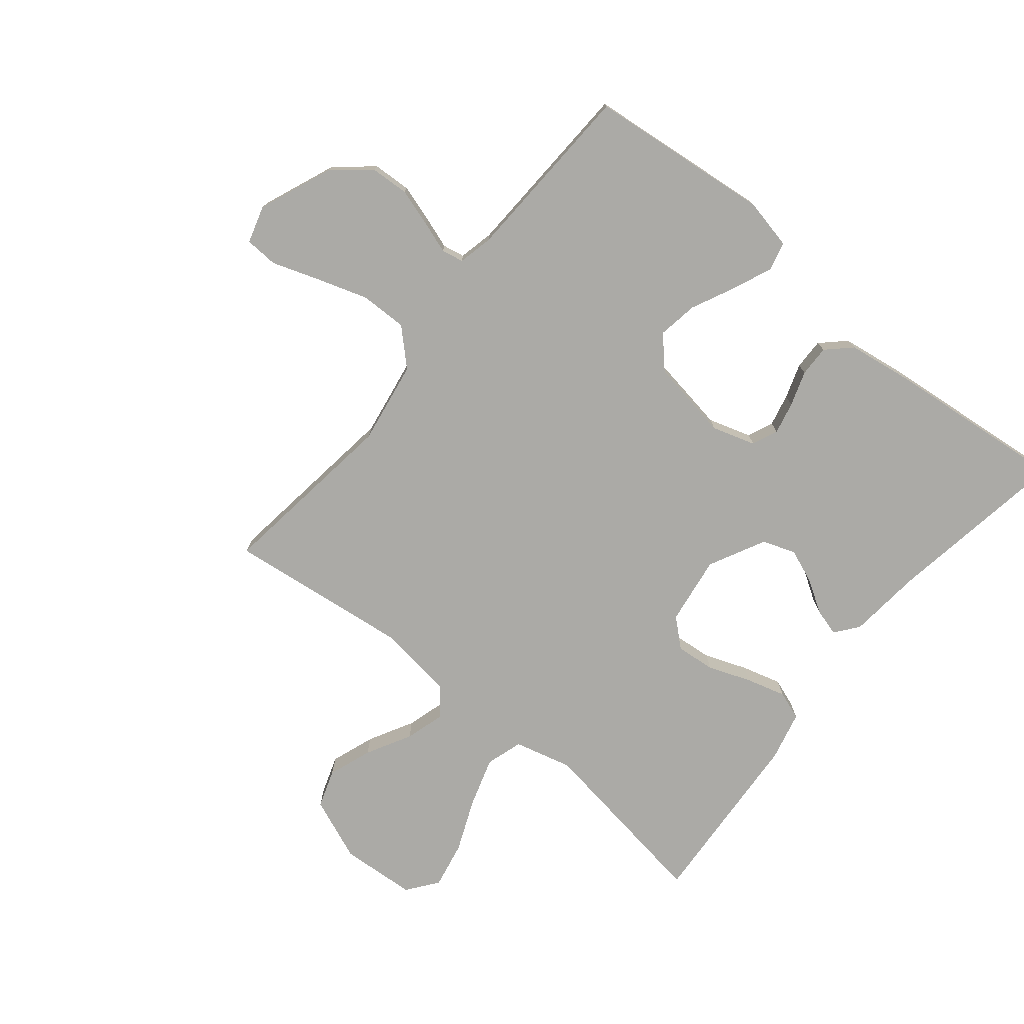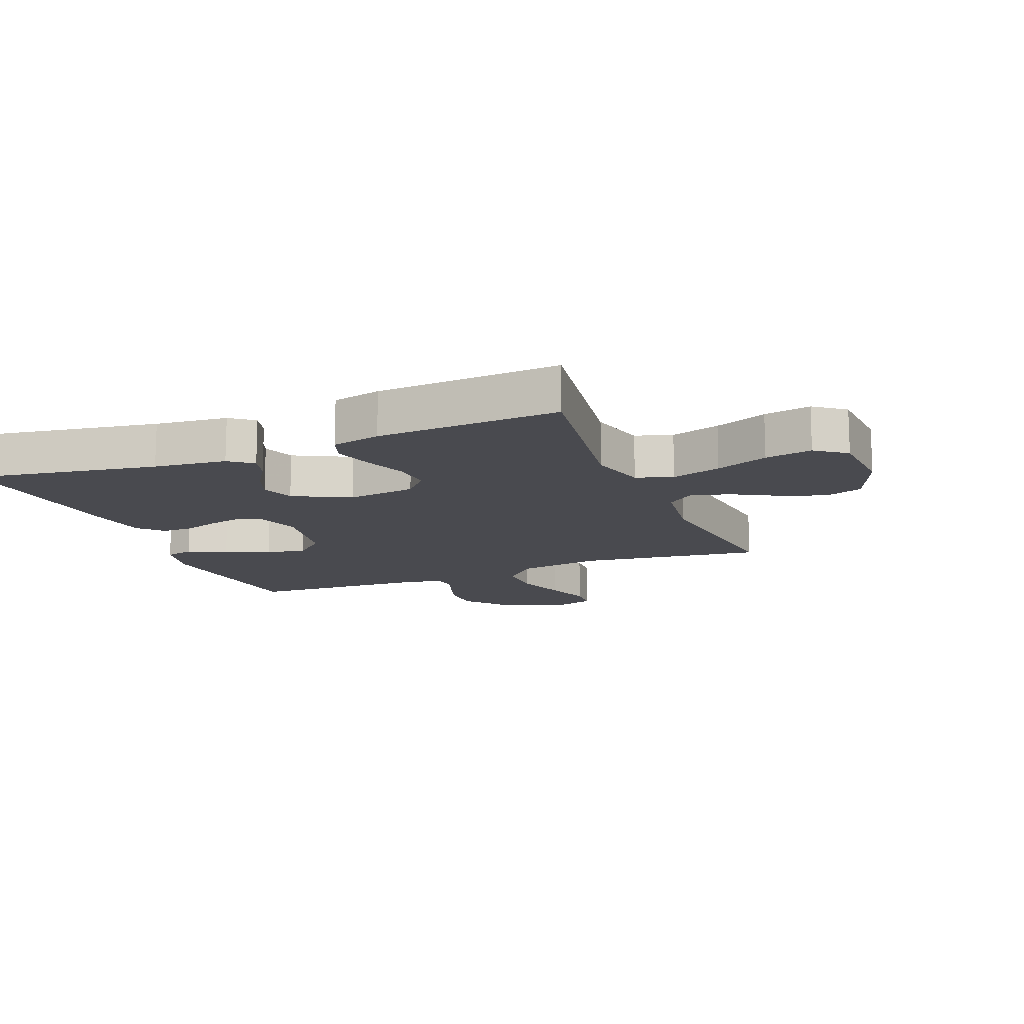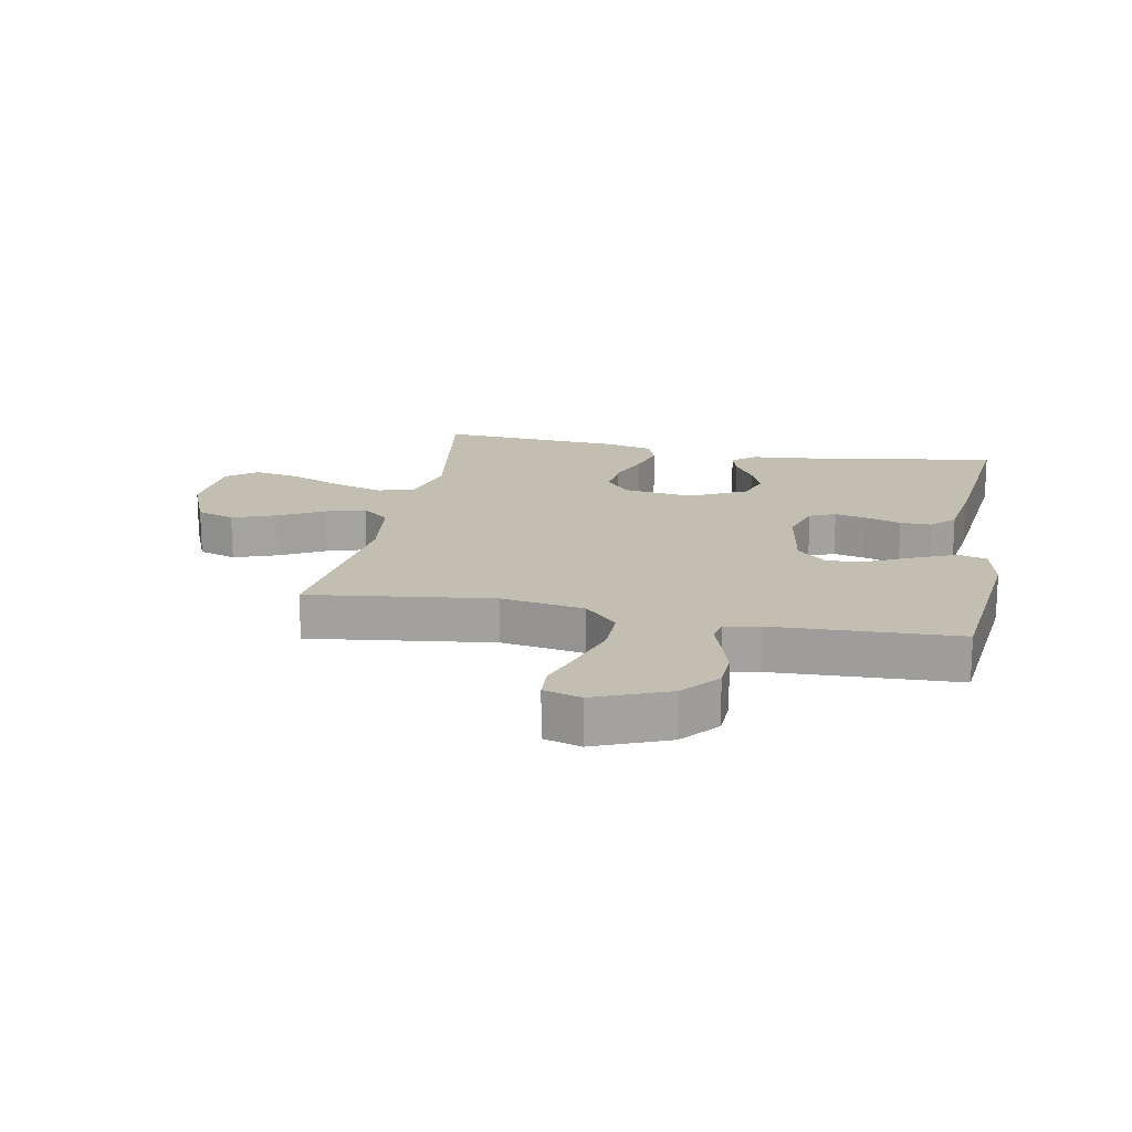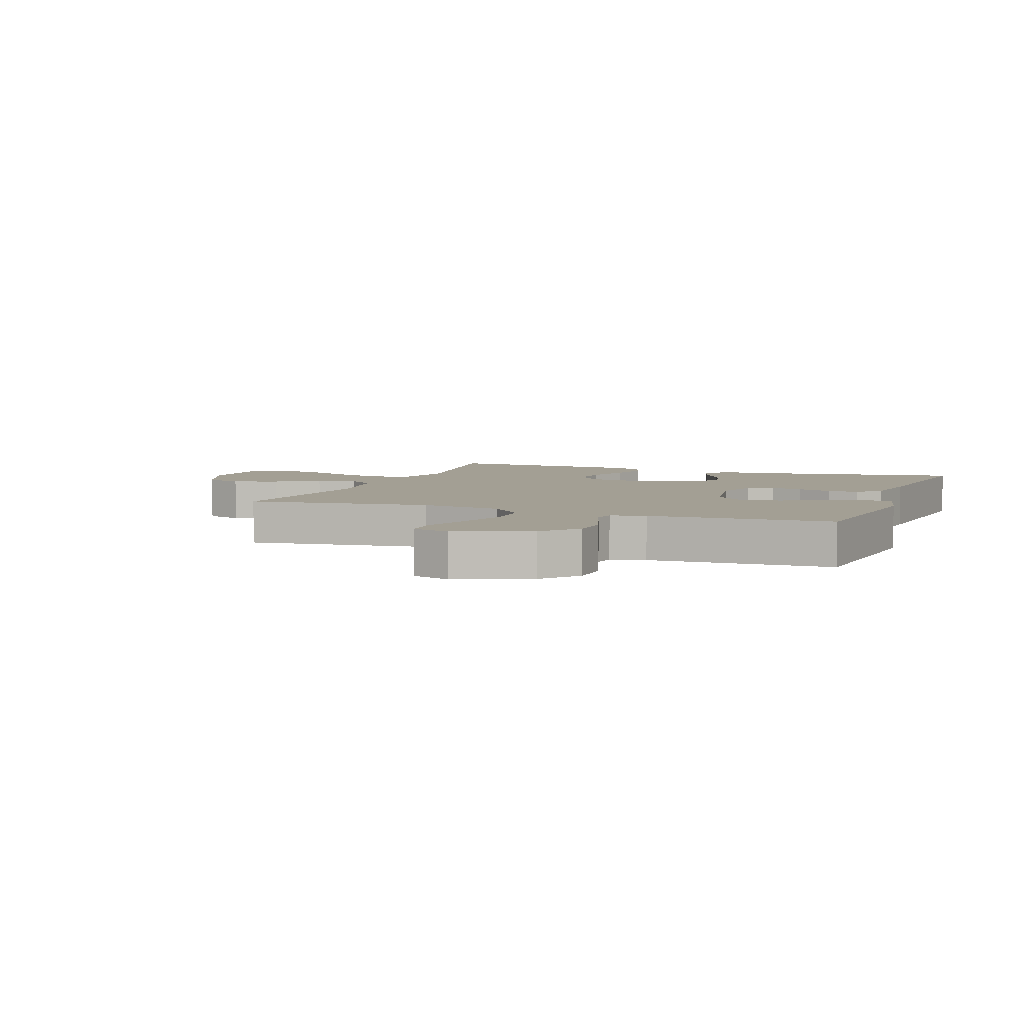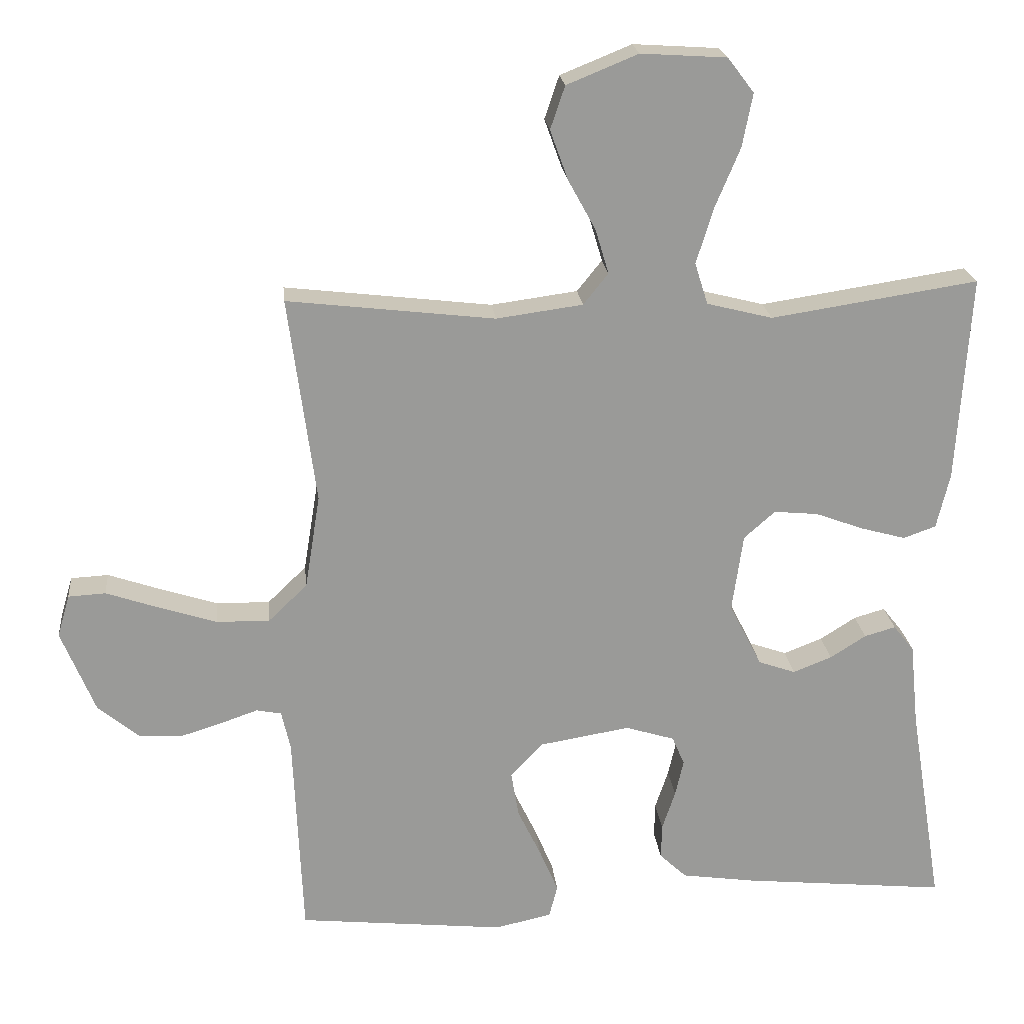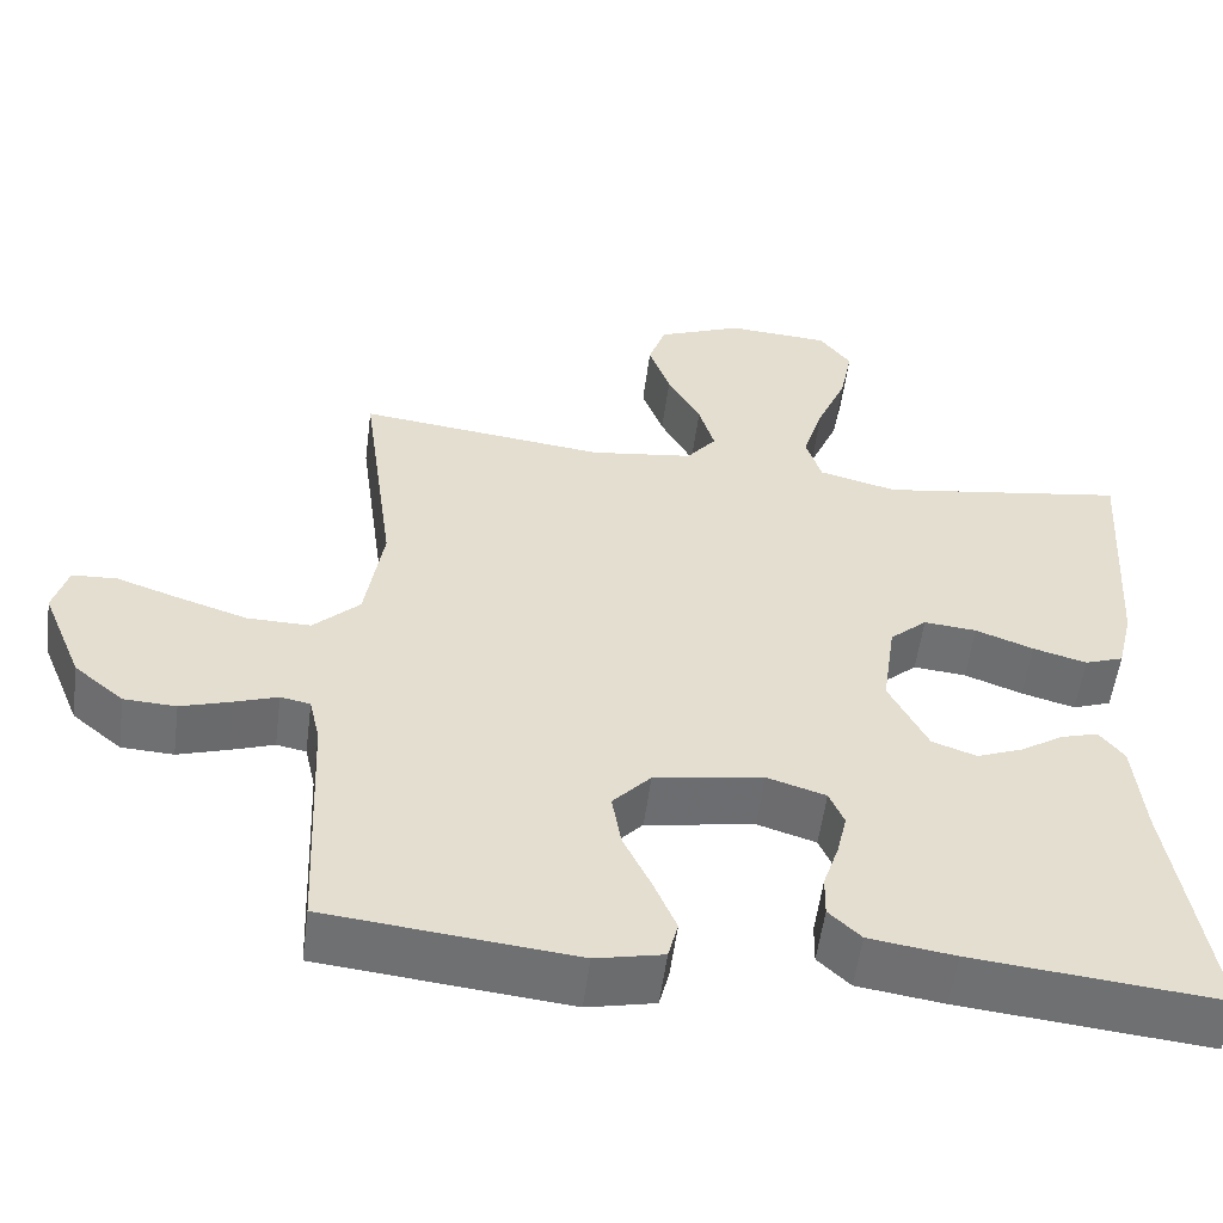
<metadata>
{"format":"obj","ext":"obj","renderer":"f3d","projection":"perspective","resolution":1024,"background":"white","views":[{"elev":-75.8,"azim":140.9,"up":"+Y"},{"elev":-13.6,"azim":-68.2,"up":"+Y"},{"elev":17.5,"azim":101.0,"up":"+Y"},{"elev":5.3,"azim":110.7,"up":"+Y"},{"elev":21.2,"azim":174.2,"up":"+Z"},{"elev":-54.8,"azim":172.6,"up":"+Z"}]}
</metadata>
<code>
v -0.5 0.07 0.5
v -0.2 0.07 0.454
v -0.105 0.07 0.478
v -0.086 0.07 0.538
v -0.111 0.07 0.619
v -0.147 0.07 0.705
v -0.162 0.07 0.782
v -0.124 0.07 0.832
v 0 0.07 0.84
v 0.103 0.07 0.798
v 0.124 0.07 0.736
v 0.098 0.07 0.664
v 0.058 0.07 0.591
v 0.039 0.07 0.527
v 0.075 0.07 0.482
v 0.2 0.07 0.465
v 0.5 0.07 0.5
v 0.46 0.07 0.2
v 0.482 0.07 0.064
v 0.538 0.07 0.01
v 0.615 0.07 0.011
v 0.699 0.07 0.038
v 0.775 0.07 0.064
v 0.829 0.07 0.061
v 0.847 0.07 0
v 0.798 0.07 -0.12
v 0.738 0.07 -0.17
v 0.675 0.07 -0.173
v 0.614 0.07 -0.154
v 0.562 0.07 -0.136
v 0.526 0.07 -0.143
v 0.513 0.07 -0.2
v 0.5 0.07 -0.5
v 0.2 0.07 -0.531
v 0.118 0.07 -0.513
v 0.106 0.07 -0.466
v 0.133 0.07 -0.402
v 0.167 0.07 -0.331
v 0.178 0.07 -0.265
v 0.132 0.07 -0.215
v 0 0.07 -0.193
v -0.071 0.07 -0.215
v -0.089 0.07 -0.257
v -0.077 0.07 -0.31
v -0.058 0.07 -0.367
v -0.057 0.07 -0.418
v -0.096 0.07 -0.455
v -0.2 0.07 -0.47
v -0.5 0.07 -0.5
v -0.451 0.07 -0.2
v -0.439 0.07 -0.081
v -0.409 0.07 -0.043
v -0.364 0.07 -0.056
v -0.312 0.07 -0.089
v -0.256 0.07 -0.111
v -0.202 0.07 -0.092
v -0.155 0.07 0
v -0.171 0.07 0.113
v -0.216 0.07 0.153
v -0.28 0.07 0.147
v -0.35 0.07 0.121
v -0.415 0.07 0.103
v -0.462 0.07 0.12
v -0.481 0.07 0.2
v -0.5 0 0.5
v -0.2 0 0.454
v -0.105 0 0.478
v -0.086 0 0.538
v -0.111 0 0.619
v -0.147 0 0.705
v -0.162 0 0.782
v -0.124 0 0.832
v 0 0 0.84
v 0.103 0 0.798
v 0.124 0 0.736
v 0.098 0 0.664
v 0.058 0 0.591
v 0.039 0 0.527
v 0.075 0 0.482
v 0.2 0 0.465
v 0.5 0 0.5
v 0.46 0 0.2
v 0.482 0 0.064
v 0.538 0 0.01
v 0.615 0 0.011
v 0.699 0 0.038
v 0.775 0 0.064
v 0.829 0 0.061
v 0.847 0 0
v 0.798 0 -0.12
v 0.738 0 -0.17
v 0.675 0 -0.173
v 0.614 0 -0.154
v 0.562 0 -0.136
v 0.526 0 -0.143
v 0.513 0 -0.2
v 0.5 0 -0.5
v 0.2 0 -0.531
v 0.118 0 -0.513
v 0.106 0 -0.466
v 0.133 0 -0.402
v 0.167 0 -0.331
v 0.178 0 -0.265
v 0.132 0 -0.215
v 0 0 -0.193
v -0.071 0 -0.215
v -0.089 0 -0.257
v -0.077 0 -0.31
v -0.058 0 -0.367
v -0.057 0 -0.418
v -0.096 0 -0.455
v -0.2 0 -0.47
v -0.5 0 -0.5
v -0.451 0 -0.2
v -0.439 0 -0.081
v -0.409 0 -0.043
v -0.364 0 -0.056
v -0.312 0 -0.089
v -0.256 0 -0.111
v -0.202 0 -0.092
v -0.155 0 0
v -0.171 0 0.113
v -0.216 0 0.153
v -0.28 0 0.147
v -0.35 0 0.121
v -0.415 0 0.103
v -0.462 0 0.12
v -0.481 0 0.2
f 63 64 1 2
f 60 61 62 63
f 60 63 2 3
f 59 60 3
f 58 59 3
f 57 58 3 4
f 51 52 53 54
f 50 51 54 55
f 49 50 55 56
f 47 48 49 56
f 44 45 46 47
f 43 44 47 56
f 35 36 37 38
f 33 34 35 38
f 32 33 38 39
f 31 32 39 40
f 27 28 29 30
f 25 26 27 30
f 22 23 24 25
f 21 22 25 30
f 20 21 30 31
f 16 17 18
f 15 16 18 19
f 10 11 12 13
f 10 13 14
f 9 10 14
f 8 9 14
f 5 6 7 8
f 4 5 8 14
f 57 4 14 15
f 42 43 56 57
f 41 42 57 15
f 19 20 31 40
f 15 19 40 41
f 66 65 128 127
f 127 126 125 124
f 67 66 127 124
f 67 124 123
f 67 123 122
f 68 67 122 121
f 118 117 116 115
f 119 118 115 114
f 120 119 114 113
f 120 113 112 111
f 111 110 109 108
f 120 111 108 107
f 102 101 100 99
f 102 99 98 97
f 103 102 97 96
f 104 103 96 95
f 94 93 92 91
f 94 91 90 89
f 89 88 87 86
f 94 89 86 85
f 95 94 85 84
f 82 81 80
f 83 82 80 79
f 77 76 75 74
f 78 77 74
f 78 74 73
f 78 73 72
f 72 71 70 69
f 78 72 69 68
f 79 78 68 121
f 121 120 107 106
f 79 121 106 105
f 104 95 84 83
f 105 104 83 79
f 1 65 66 2
f 2 66 67 3
f 3 67 68 4
f 4 68 69 5
f 5 69 70 6
f 6 70 71 7
f 7 71 72 8
f 8 72 73 9
f 9 73 74 10
f 10 74 75 11
f 11 75 76 12
f 12 76 77 13
f 13 77 78 14
f 14 78 79 15
f 15 79 80 16
f 16 80 81 17
f 17 81 82 18
f 18 82 83 19
f 19 83 84 20
f 20 84 85 21
f 21 85 86 22
f 22 86 87 23
f 23 87 88 24
f 24 88 89 25
f 25 89 90 26
f 26 90 91 27
f 27 91 92 28
f 28 92 93 29
f 29 93 94 30
f 30 94 95 31
f 31 95 96 32
f 32 96 97 33
f 33 97 98 34
f 34 98 99 35
f 35 99 100 36
f 36 100 101 37
f 37 101 102 38
f 38 102 103 39
f 39 103 104 40
f 40 104 105 41
f 41 105 106 42
f 42 106 107 43
f 43 107 108 44
f 44 108 109 45
f 45 109 110 46
f 46 110 111 47
f 47 111 112 48
f 48 112 113 49
f 49 113 114 50
f 50 114 115 51
f 51 115 116 52
f 52 116 117 53
f 53 117 118 54
f 54 118 119 55
f 55 119 120 56
f 56 120 121 57
f 57 121 122 58
f 58 122 123 59
f 59 123 124 60
f 60 124 125 61
f 61 125 126 62
f 62 126 127 63
f 63 127 128 64
f 64 128 65 1

</code>
